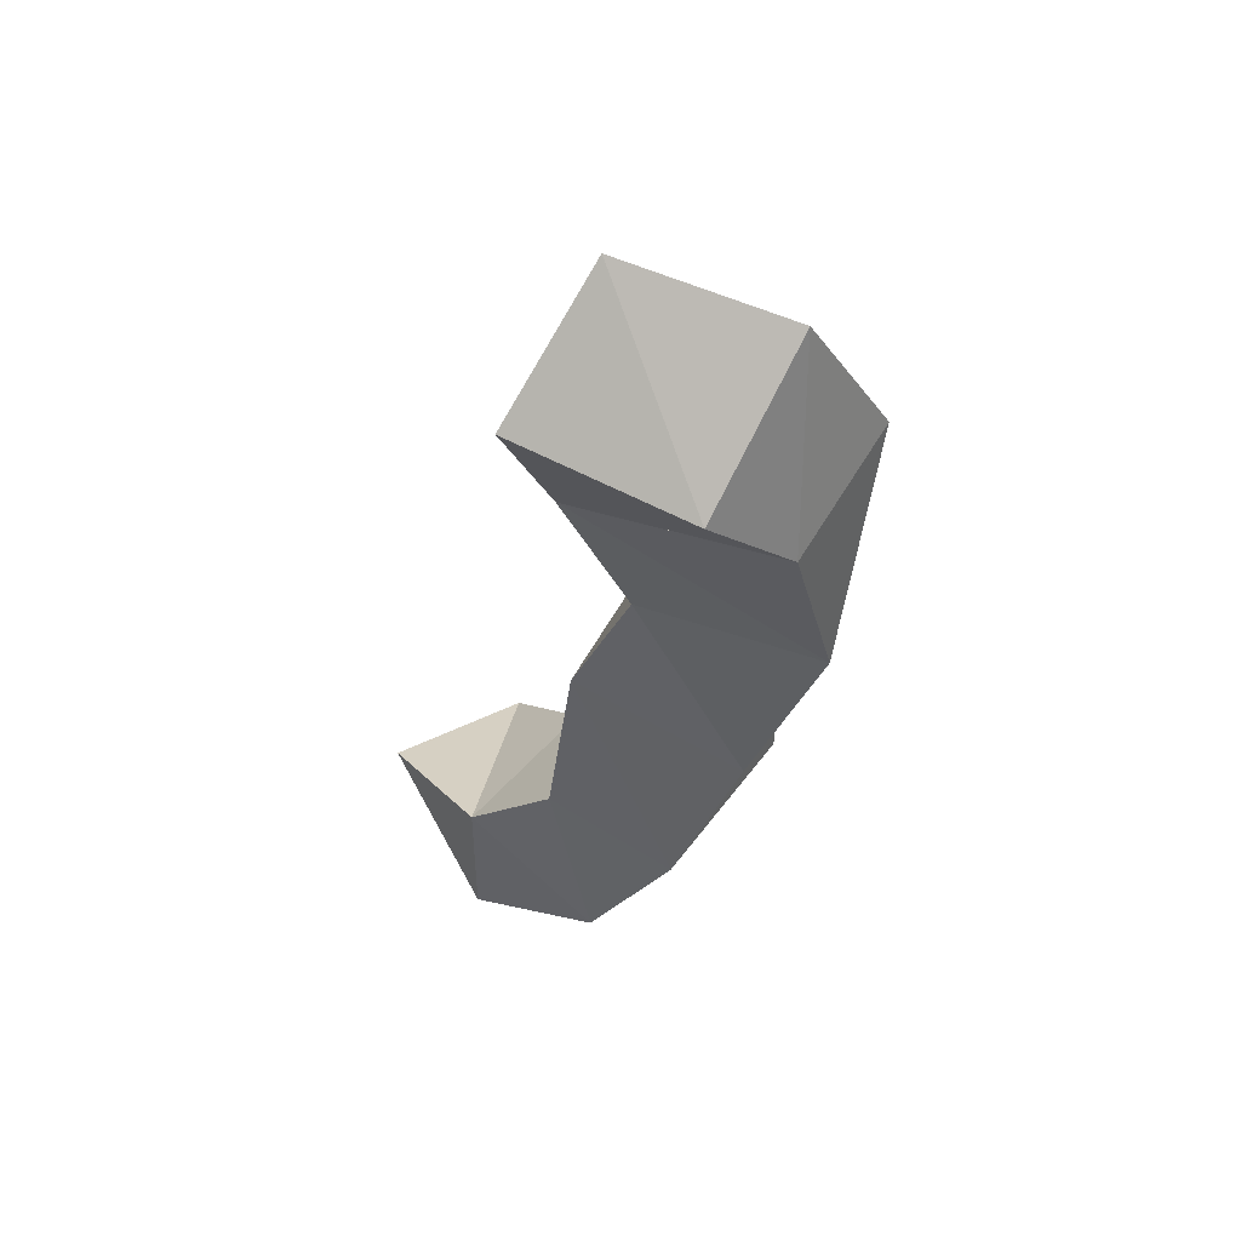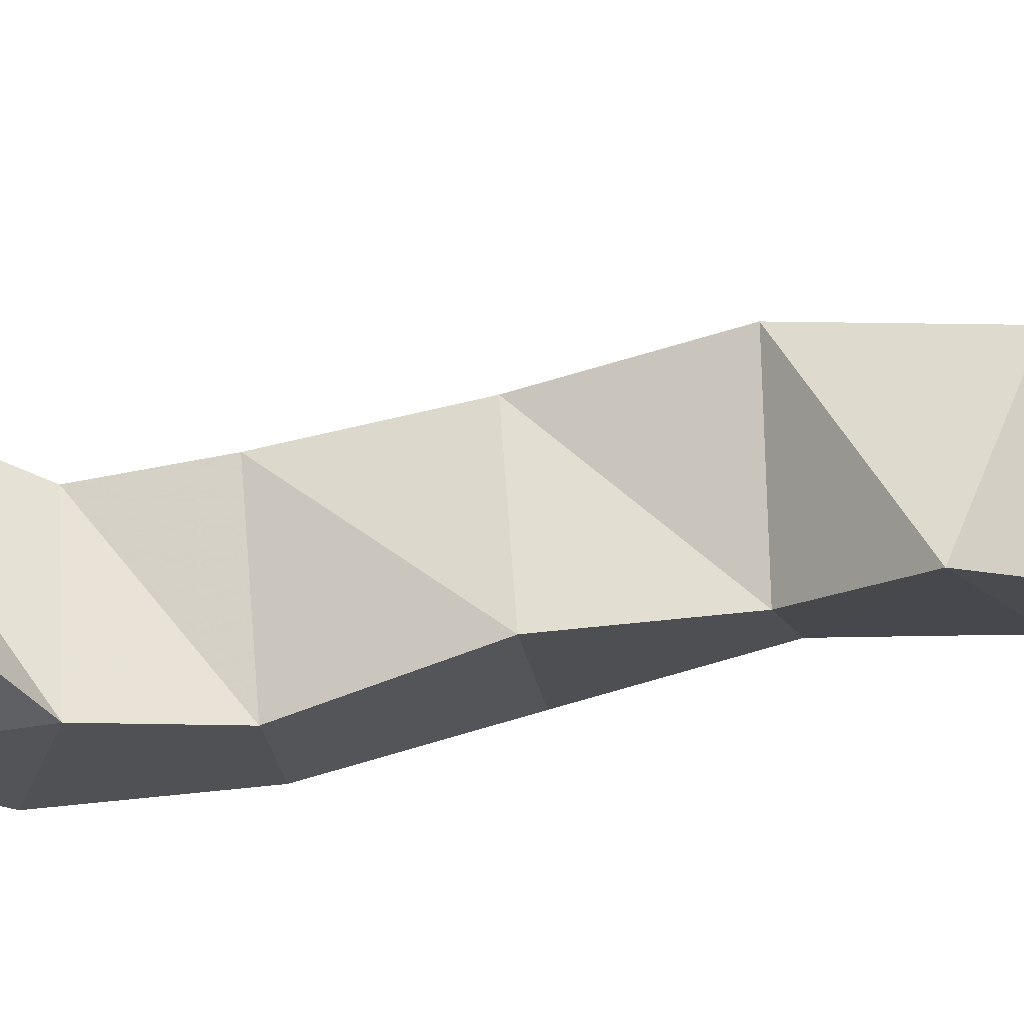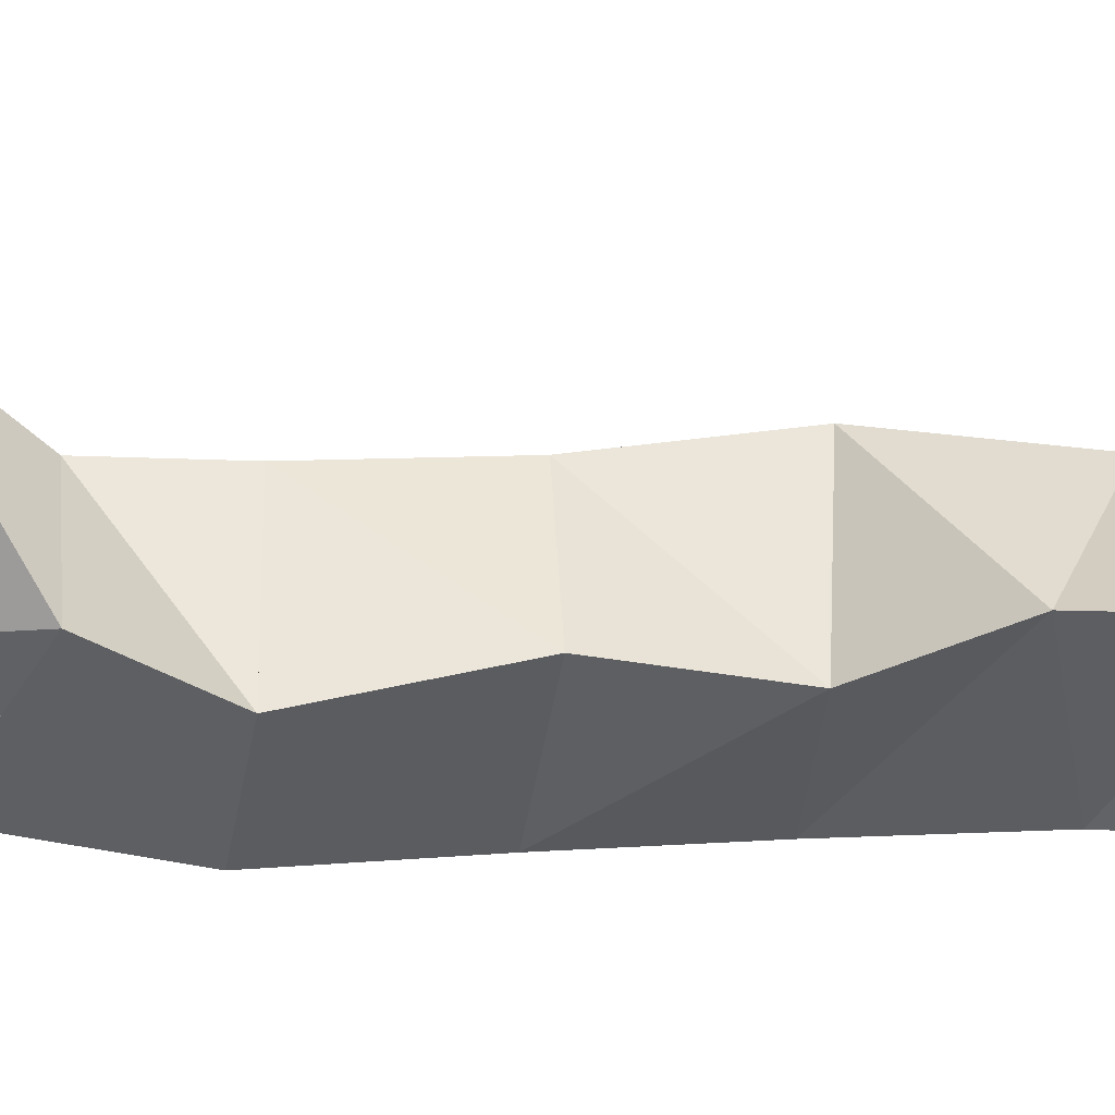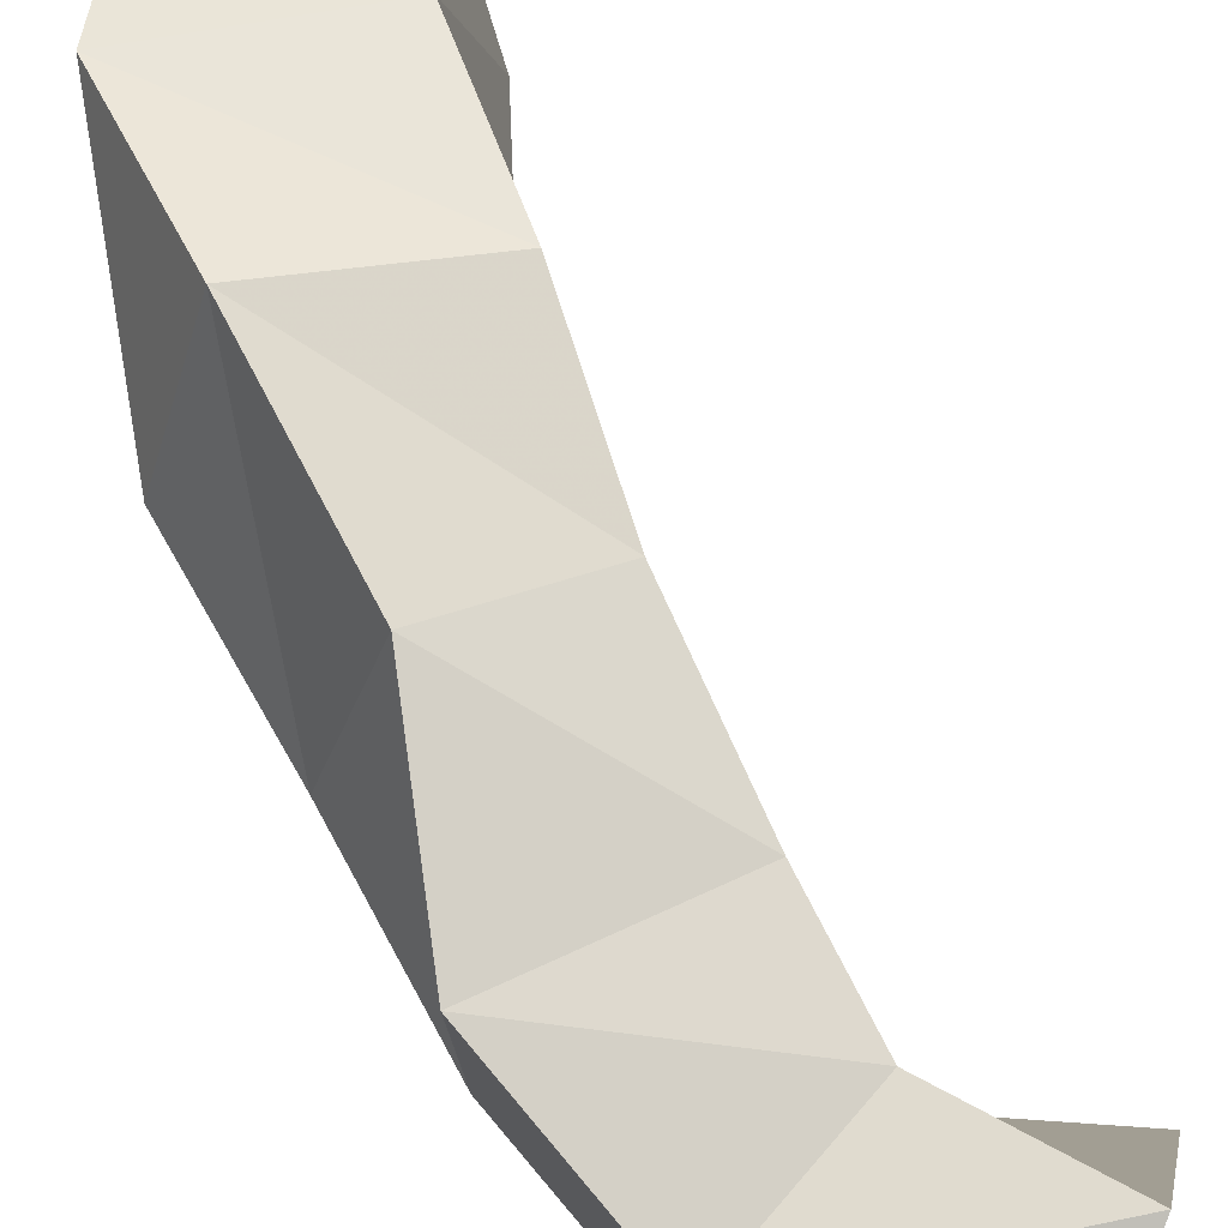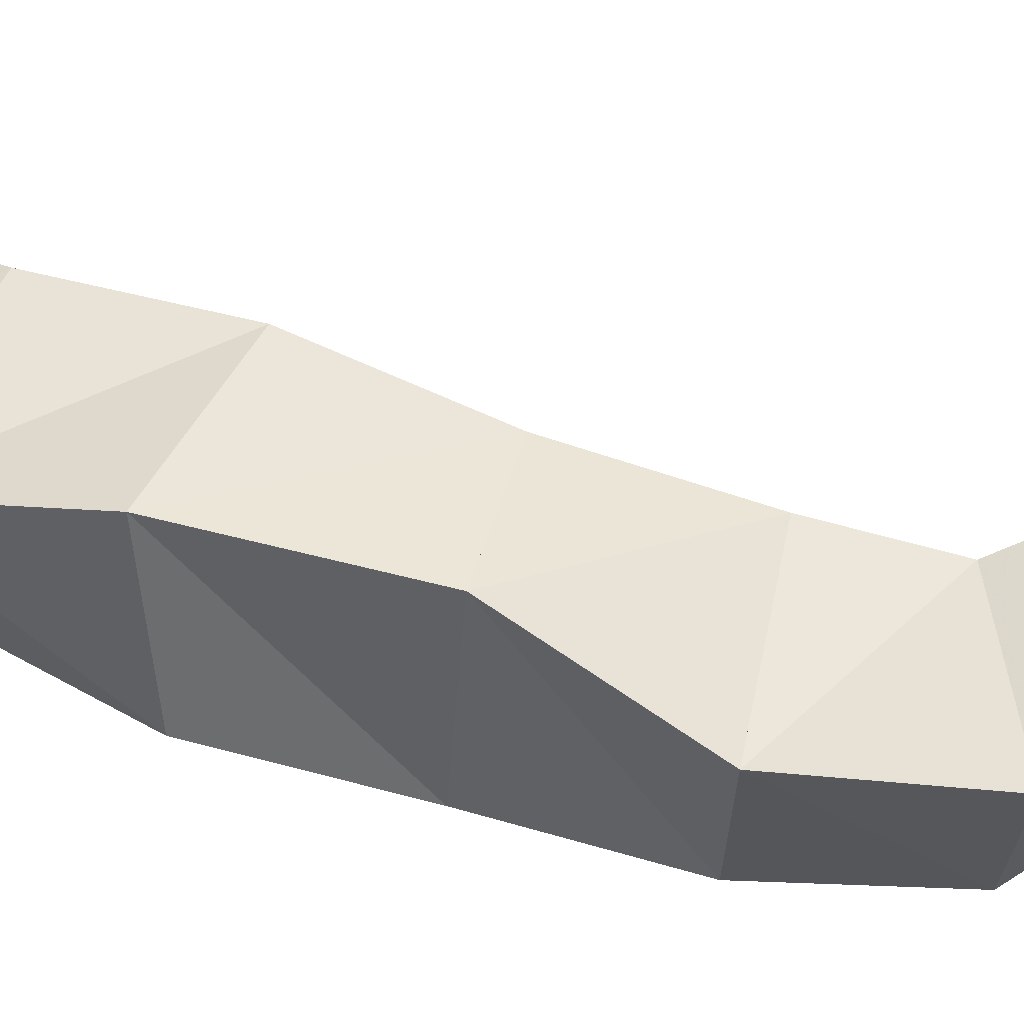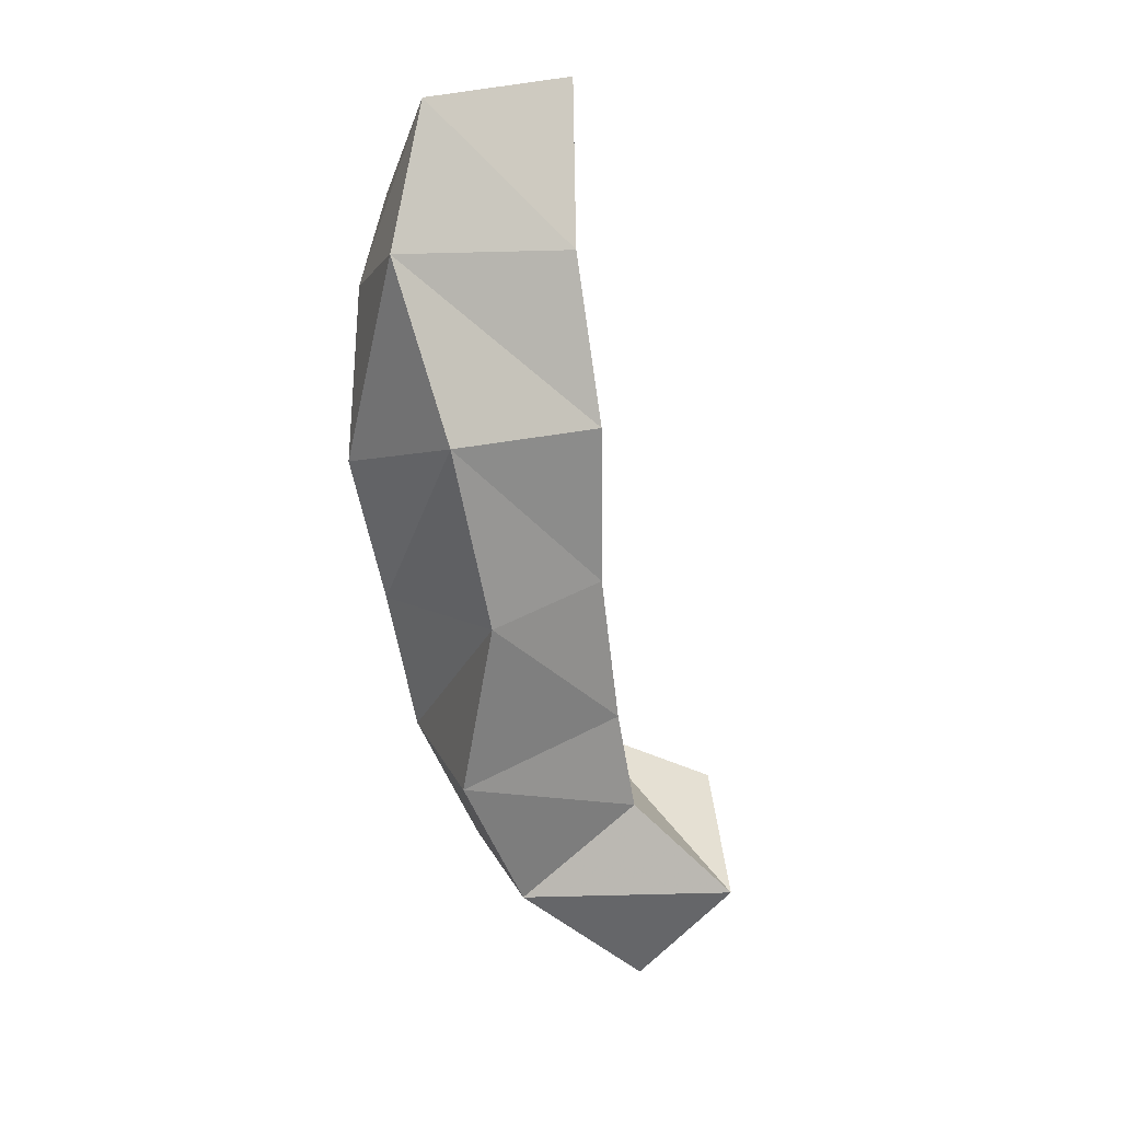
<metadata>
{"format":"obj","ext":"obj","renderer":"f3d","projection":"perspective","resolution":1024,"background":"white","views":[{"elev":55.7,"azim":32.4,"up":"+Z"},{"elev":-25.7,"azim":-70.1,"up":"+Y"},{"elev":-50.0,"azim":-85.0,"up":"+Y"},{"elev":68.0,"azim":166.1,"up":"+Y"},{"elev":60.0,"azim":115.3,"up":"+Y"},{"elev":16.4,"azim":158.1,"up":"+Z"}]}
</metadata>
<code>
v -0.4261 0.1139 0.42
v -0.4123 0.1605 0.3989
v -0.3884 0.1 0.3822
v -0.3885 0.1421 0.3662
v -0.3872 0.1 0.4366
v -0.3821 0.1504 0.4304
v -0.3463 0.1019 0.407
v -0.3447 0.1485 0.4039
v -0.362 0.1054 0.4635
v -0.3741 0.1553 0.4634
v -0.3232 0.1097 0.4524
v -0.32 0.1634 0.4503
v -0.3608 0.1166 0.5129
v -0.3649 0.1634 0.5108
v -0.3095 0.1236 0.5006
v -0.3256 0.1749 0.5038
v -0.3446 0.1217 0.5557
v -0.3611 0.1715 0.5598
v -0.2947 0.1378 0.5483
v -0.3111 0.1825 0.5603
v -0.3634 0.1162 0.5918
v -0.3561 0.1638 0.6105
v -0.3023 0.1281 0.5982
v -0.3001 0.1664 0.6125
v -0.3705 0.1033 0.6269
v -0.3647 0.1402 0.6572
v -0.3173 0.1089 0.6223
v -0.3156 0.1498 0.6531
f 1 2 4
f 3 1 4
f 2 6 8
f 4 2 8
f 6 5 7
f 8 6 7
f 5 1 3
f 7 5 3
f 8 7 3
f 4 8 3
f 2 1 5
f 6 2 5
f 5 6 8
f 7 5 8
f 6 10 12
f 8 6 12
f 10 9 11
f 12 10 11
f 9 5 7
f 11 9 7
f 12 11 7
f 8 12 7
f 6 5 9
f 10 6 9
f 9 10 12
f 11 9 12
f 10 14 16
f 12 10 16
f 14 13 15
f 16 14 15
f 13 9 11
f 15 13 11
f 16 15 11
f 12 16 11
f 10 9 13
f 14 10 13
f 13 14 16
f 15 13 16
f 14 18 20
f 16 14 20
f 18 17 19
f 20 18 19
f 17 13 15
f 19 17 15
f 20 19 15
f 16 20 15
f 14 13 17
f 18 14 17
f 17 18 20
f 19 17 20
f 18 22 24
f 20 18 24
f 22 21 23
f 24 22 23
f 21 17 19
f 23 21 19
f 24 23 19
f 20 24 19
f 18 17 21
f 22 18 21
f 21 22 24
f 23 21 24
f 22 26 28
f 24 22 28
f 26 25 27
f 28 26 27
f 25 21 23
f 27 25 23
f 28 27 23
f 24 28 23
f 22 21 25
f 26 22 25

</code>
